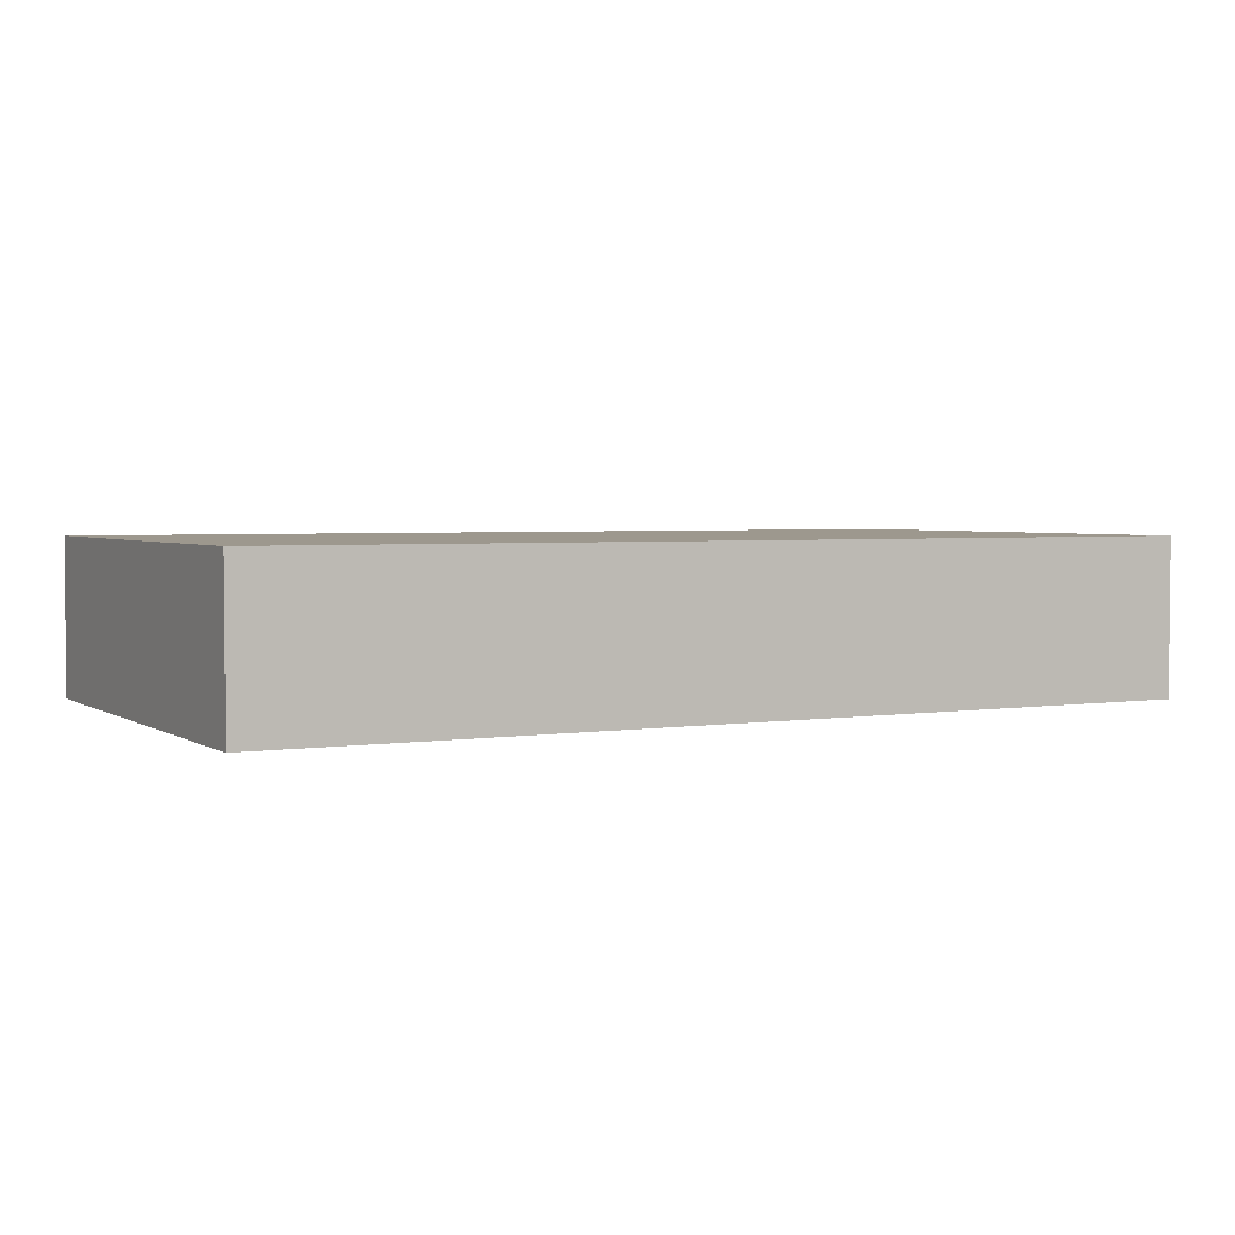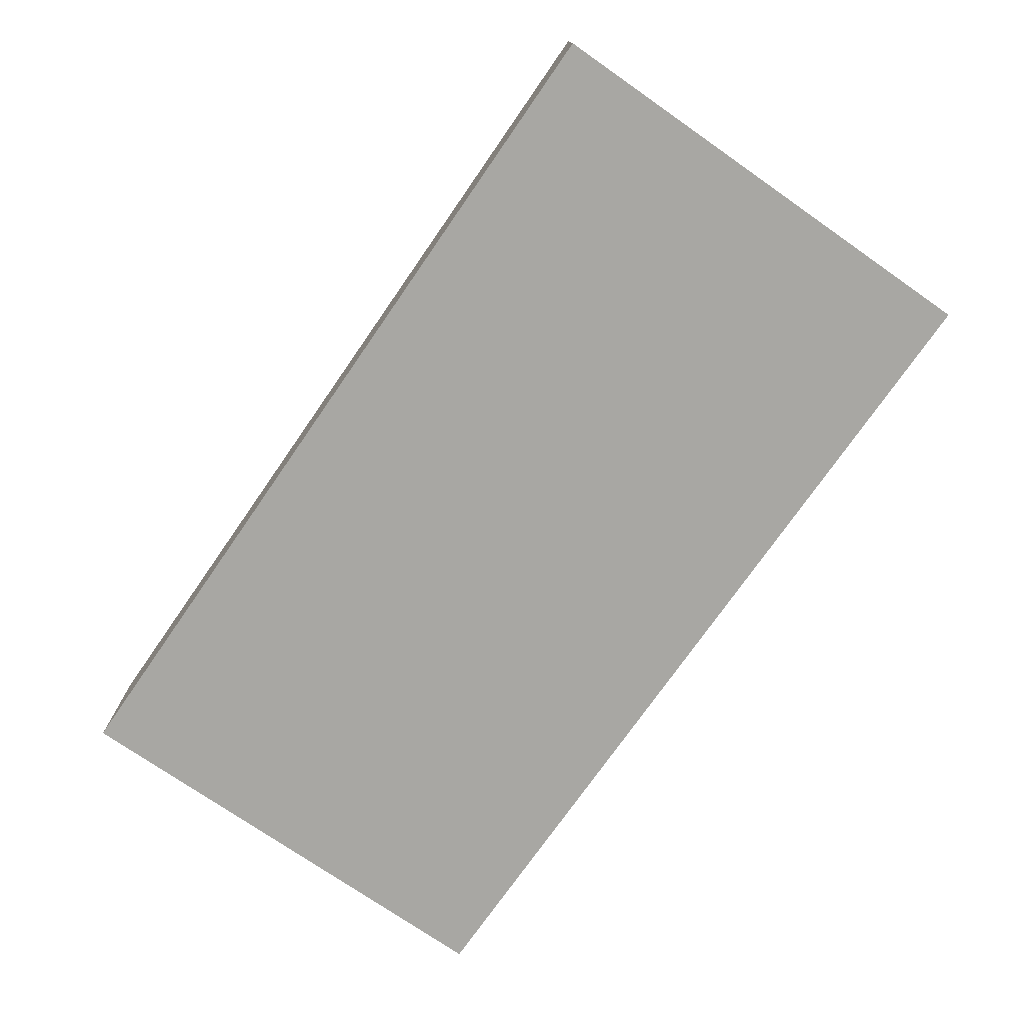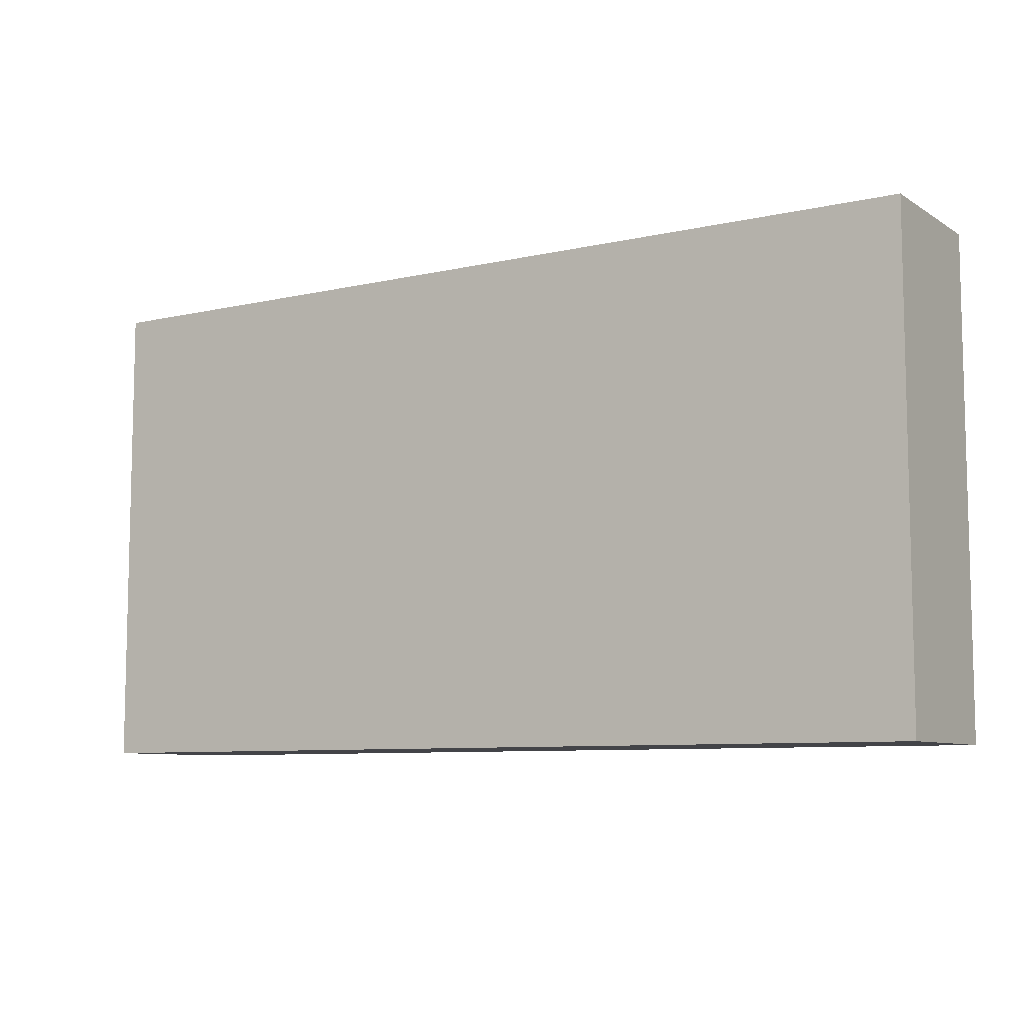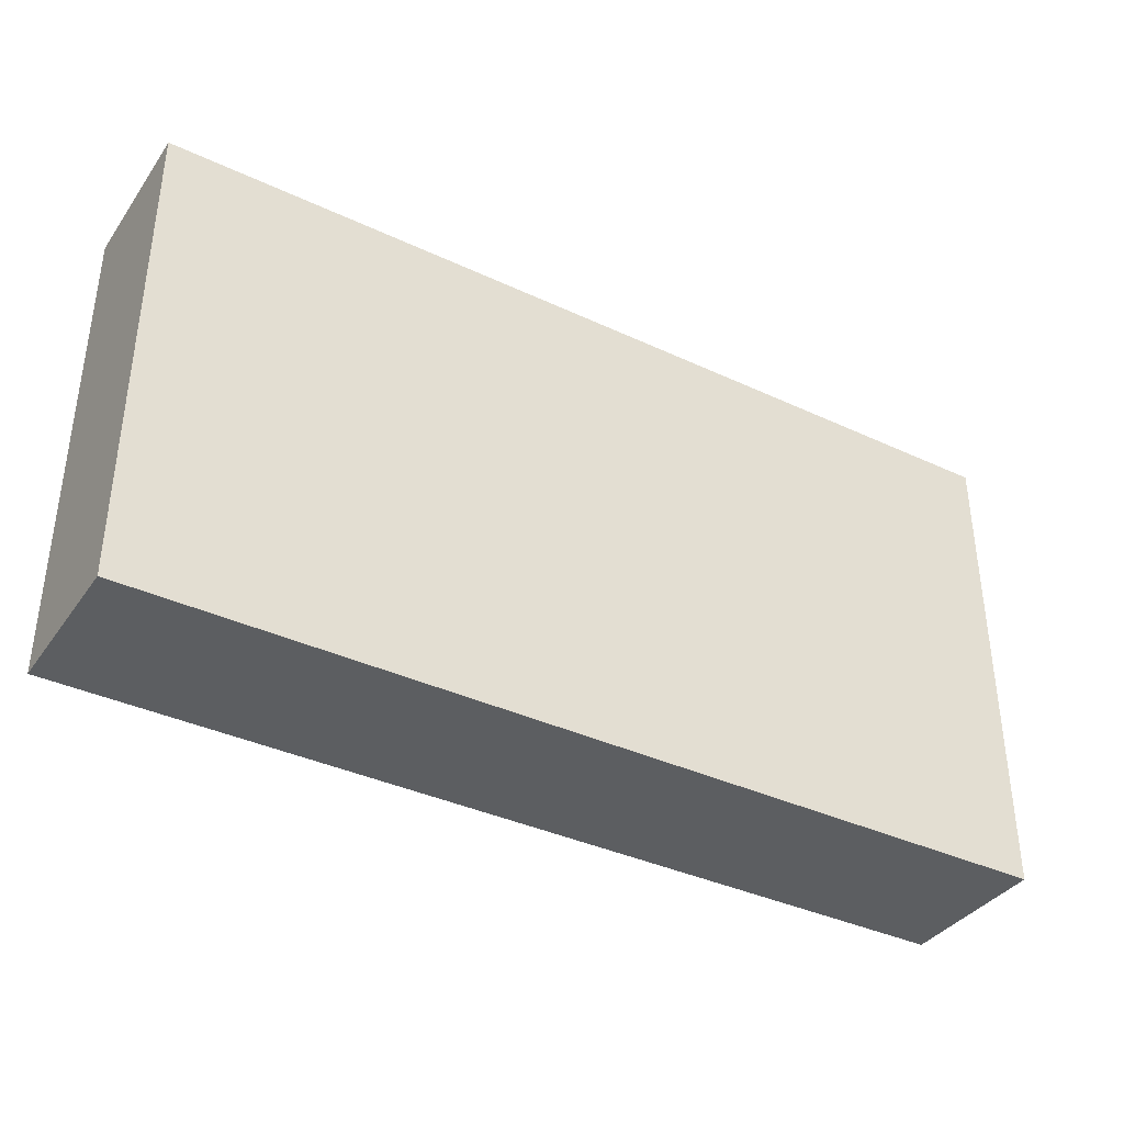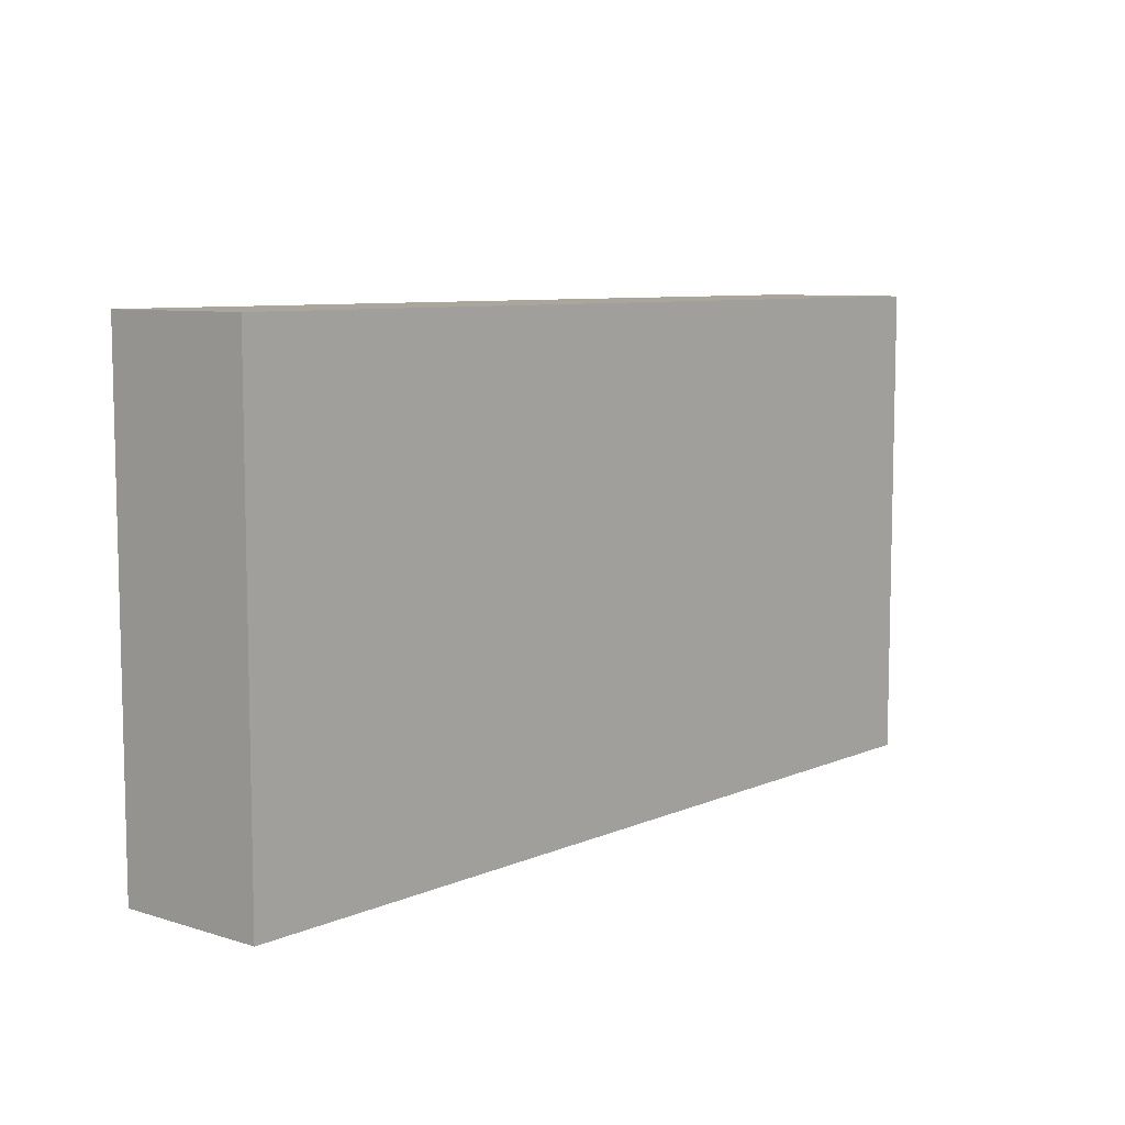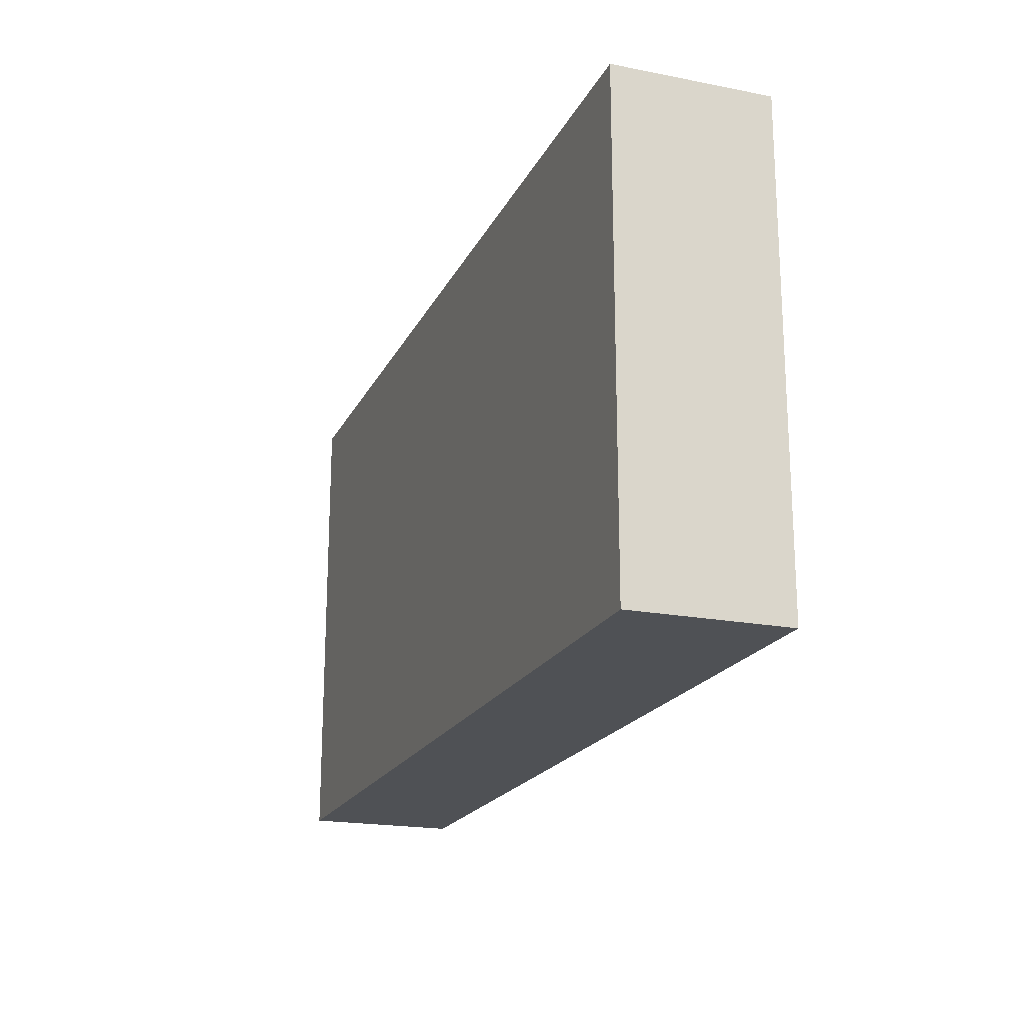
<metadata>
{"format":"obj","ext":"obj","renderer":"f3d","projection":"perspective","resolution":1024,"background":"white","views":[{"elev":3.2,"azim":152.1,"up":"+Y"},{"elev":-74.5,"azim":55.2,"up":"+Y"},{"elev":-8.2,"azim":-147.9,"up":"+Z"},{"elev":-37.3,"azim":149.0,"up":"+Z"},{"elev":8.0,"azim":130.3,"up":"+Z"},{"elev":-19.7,"azim":70.1,"up":"+Z"}]}
</metadata>
<code>
v  -5.597 0 -30.07
v  -5.597 0 -20.77
v  11.91 0 -20.77
v  11.91 0 -30.07
v  11.91 -2.932 -20.77
v  -5.597 -2.932 -20.77
v  -5.597 -2.932 -30.07
v  11.91 -2.932 -30.07
g Box040
f 1 2 3 4
f 5 6 7 8
f 3 2 6 5
f 4 3 5 8
f 1 4 8 7
f 2 1 7 6

</code>
